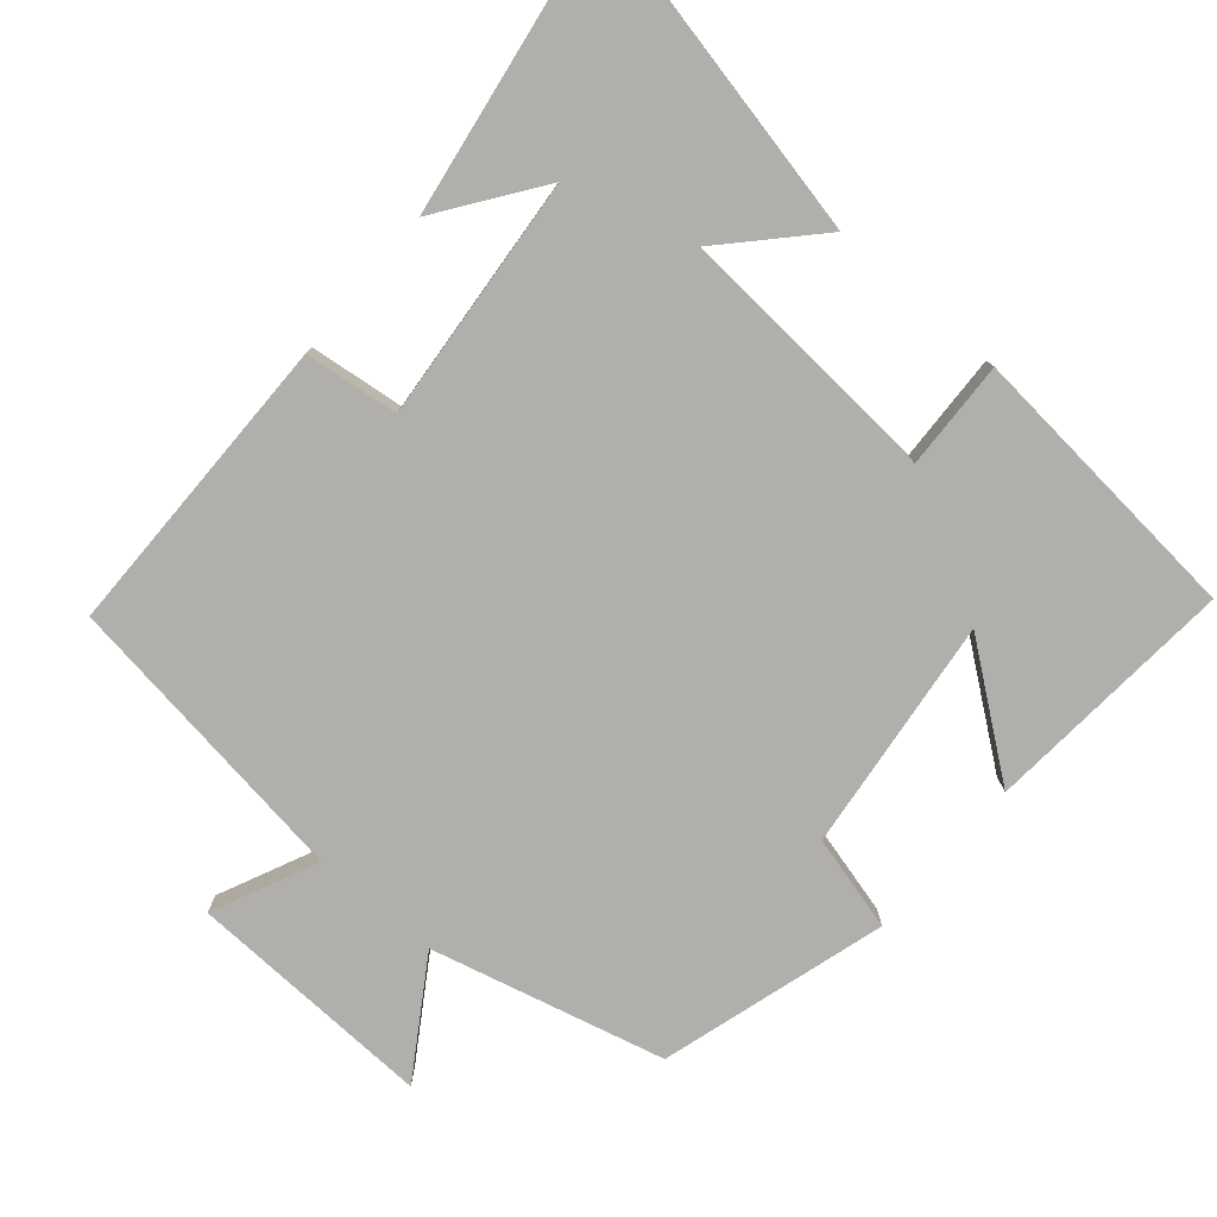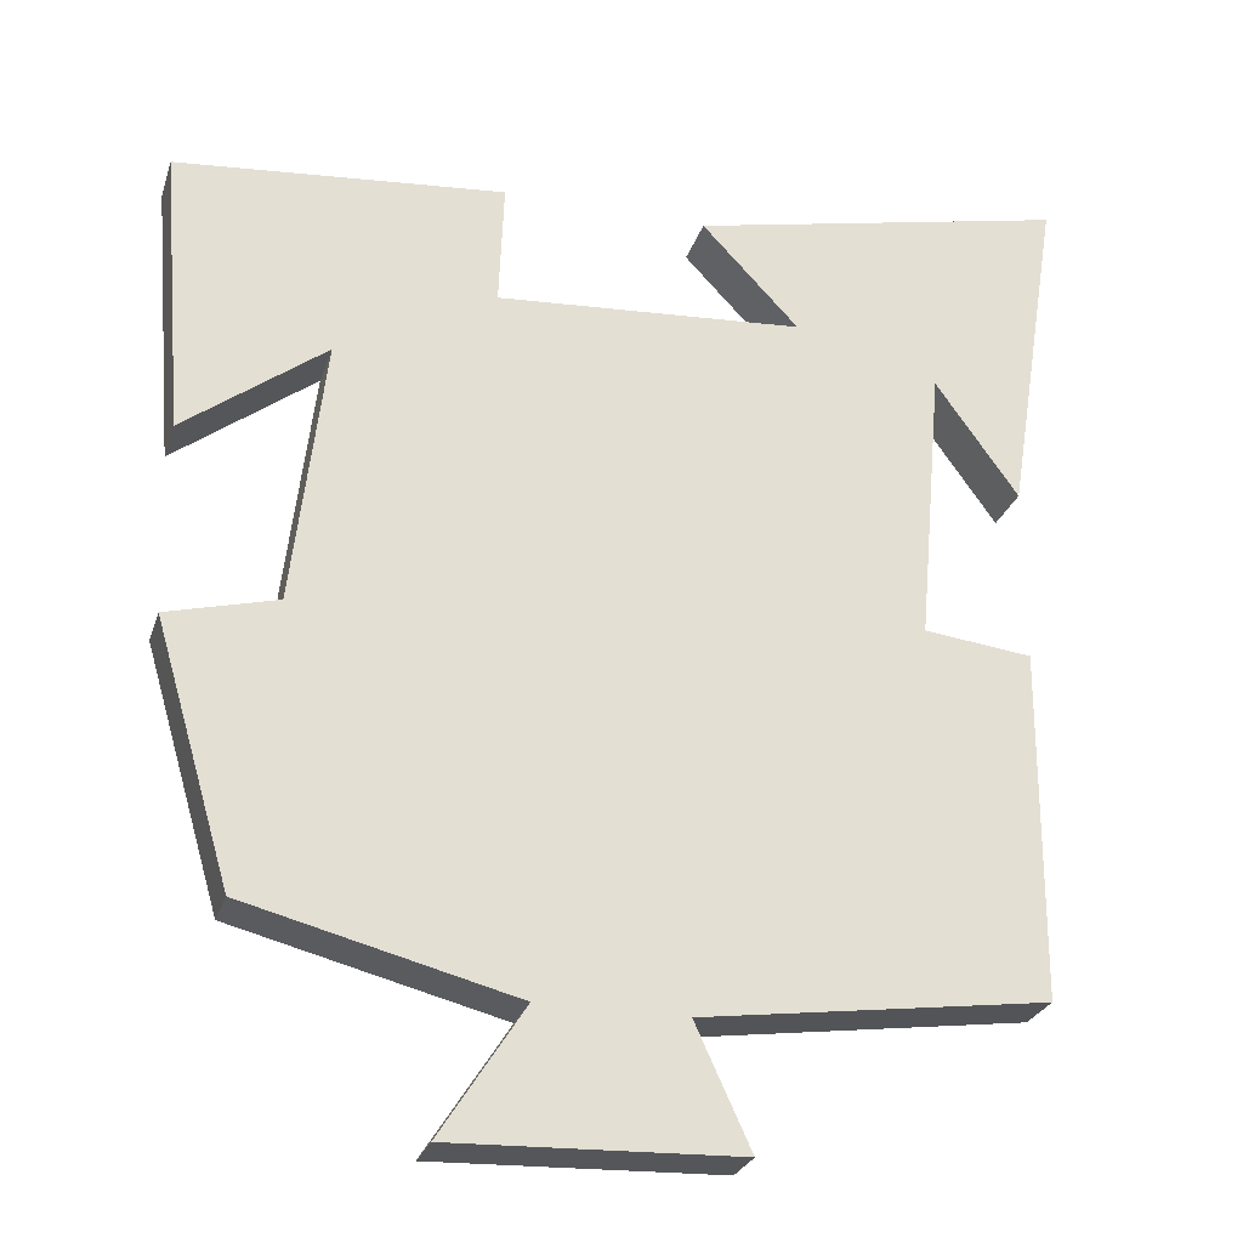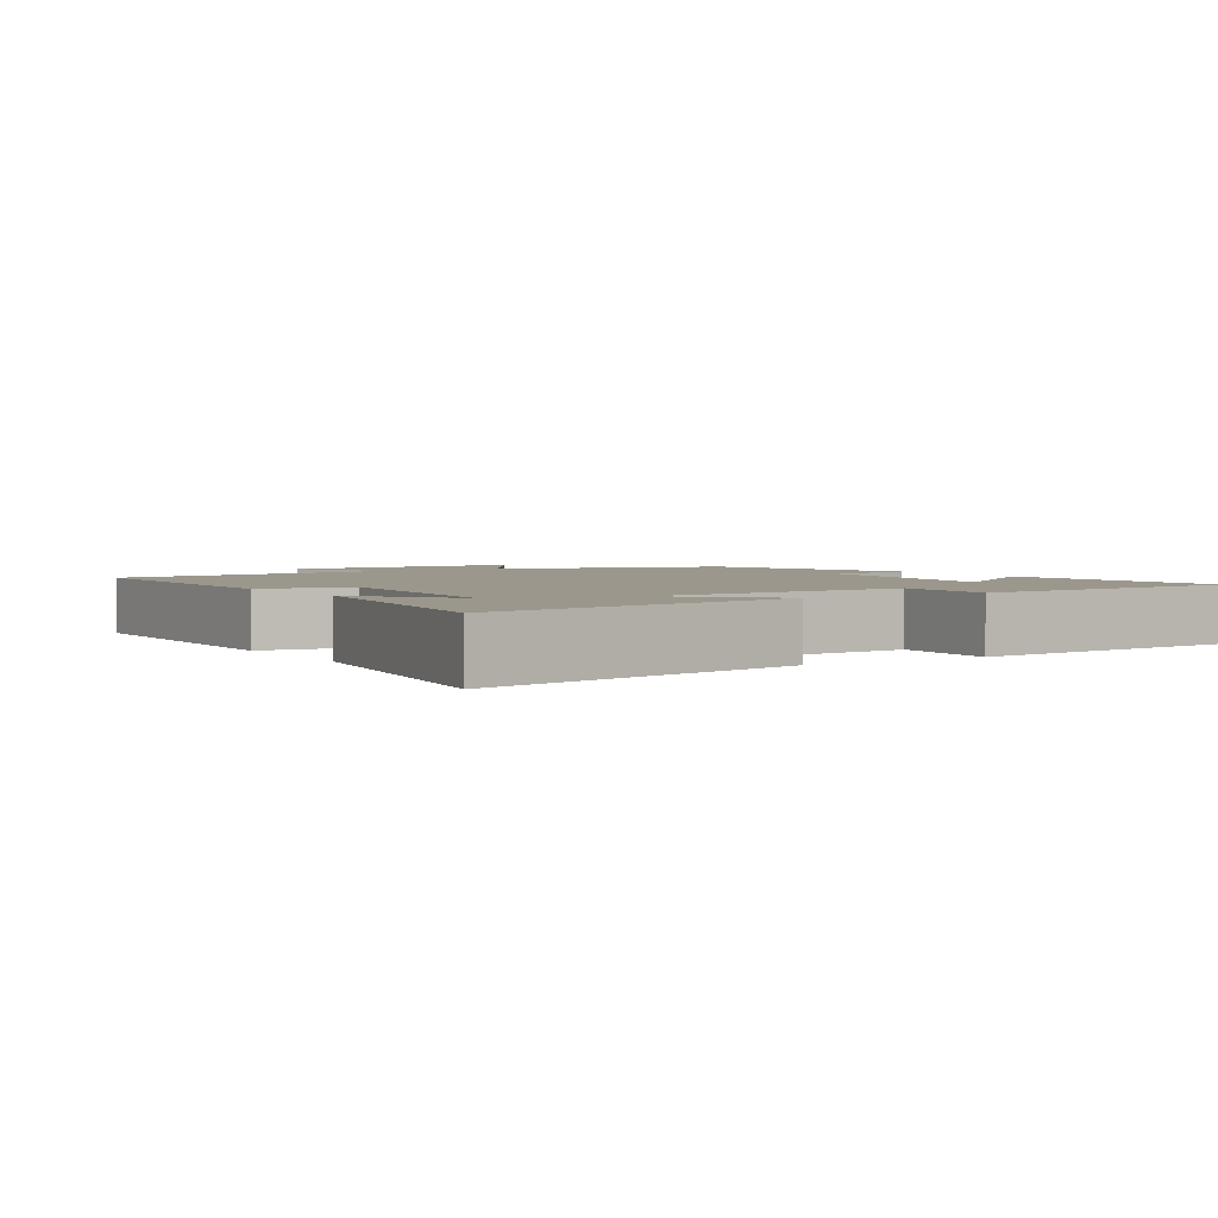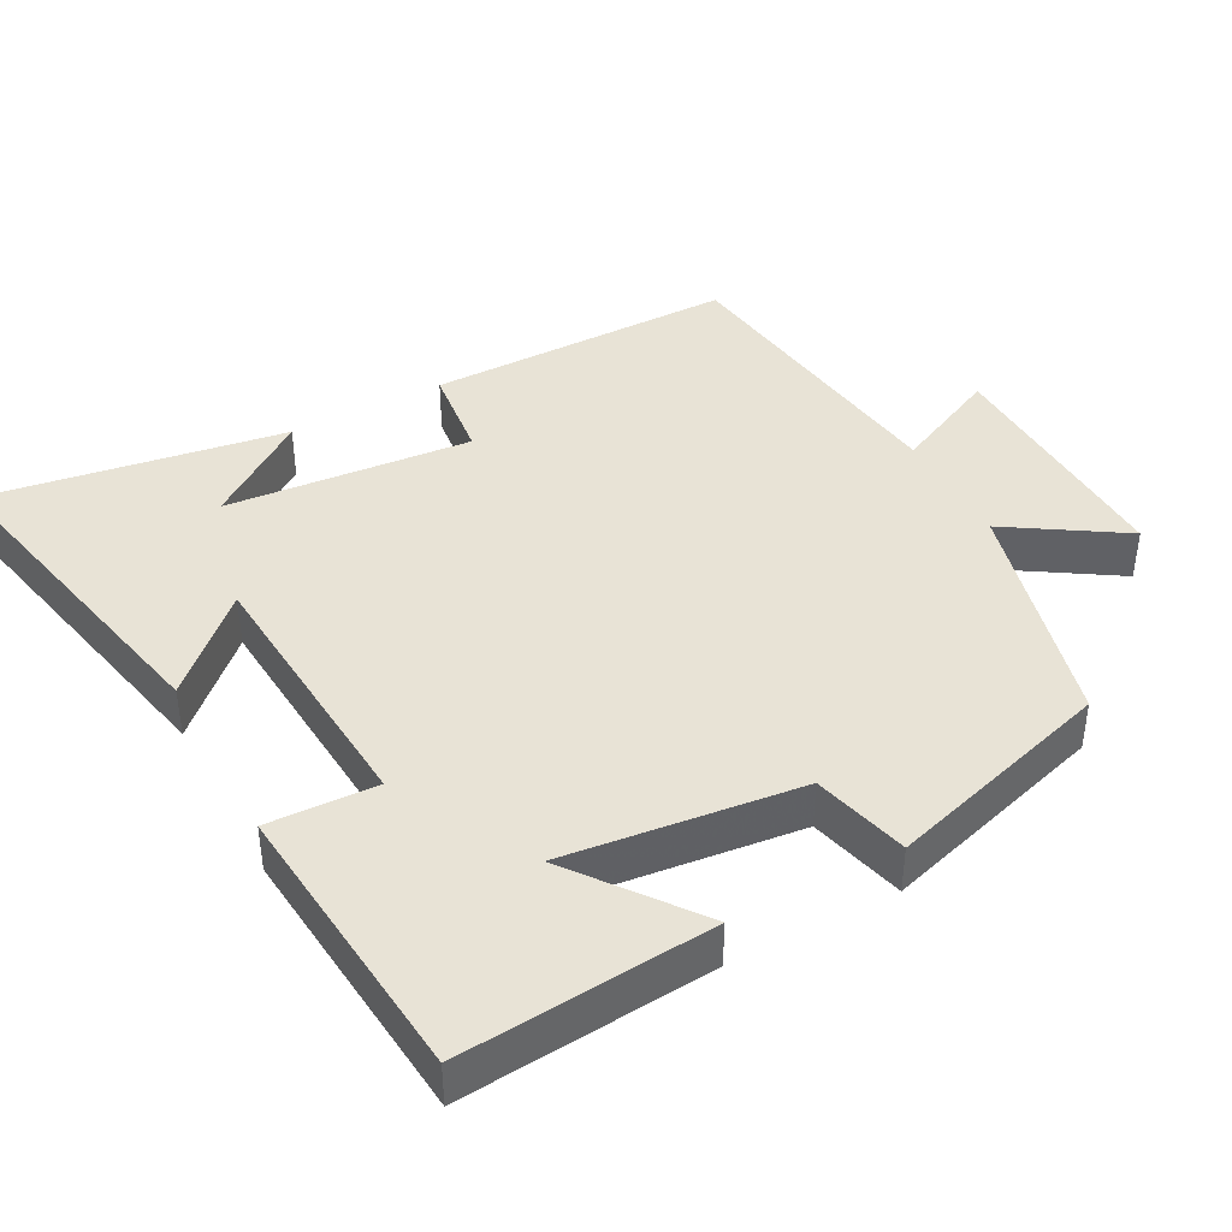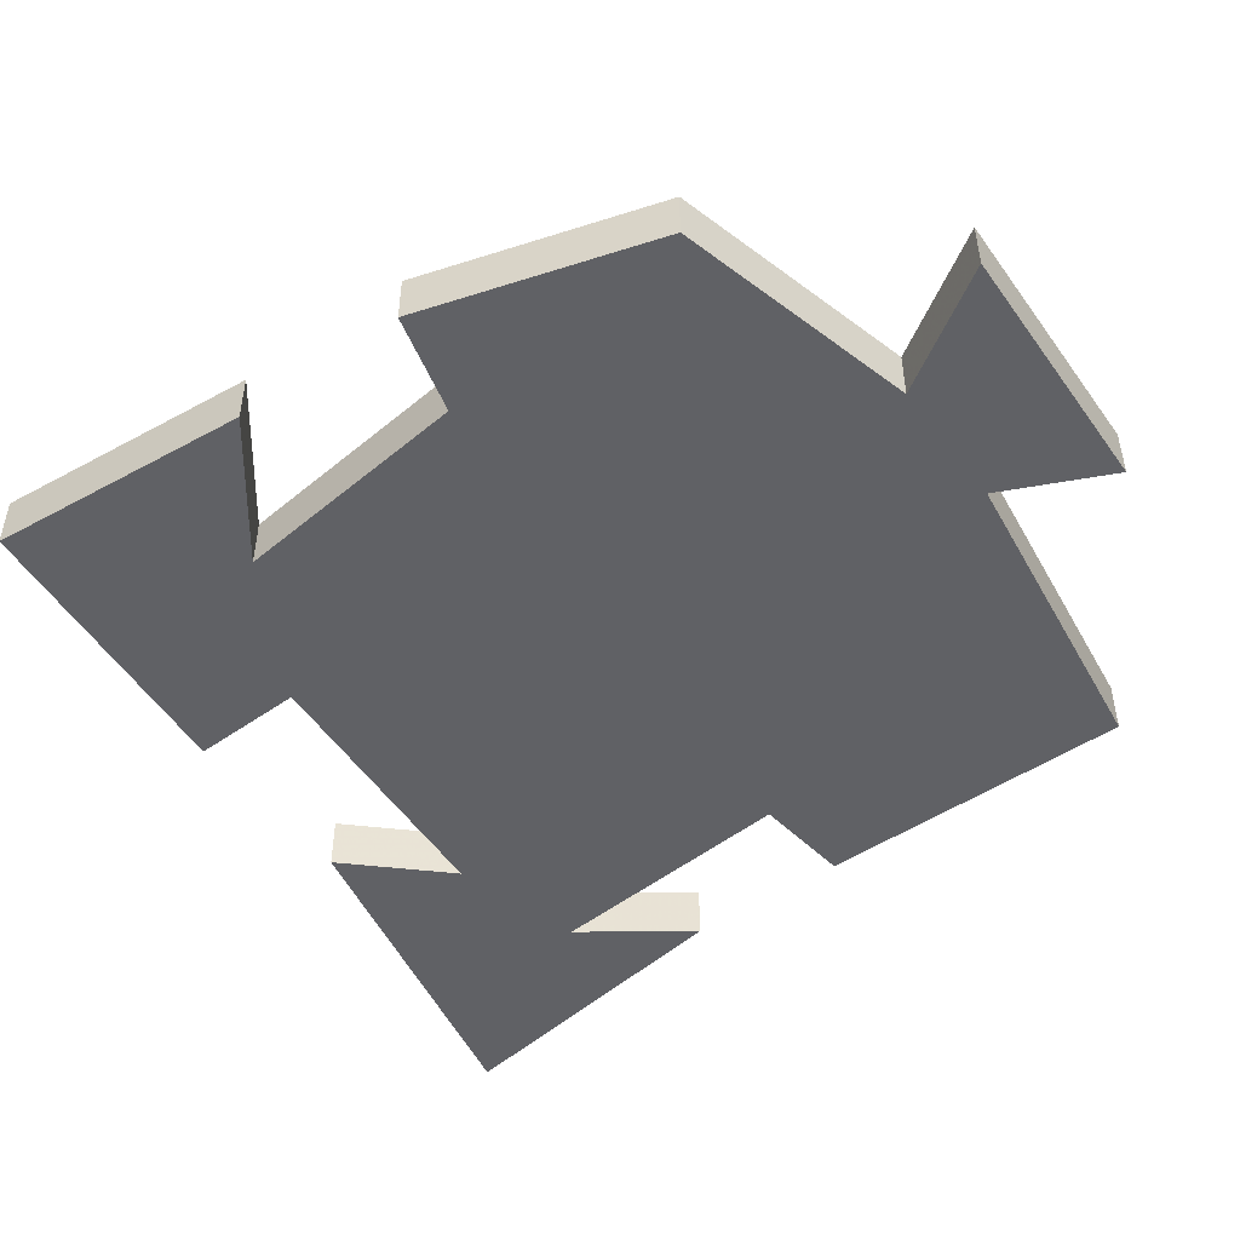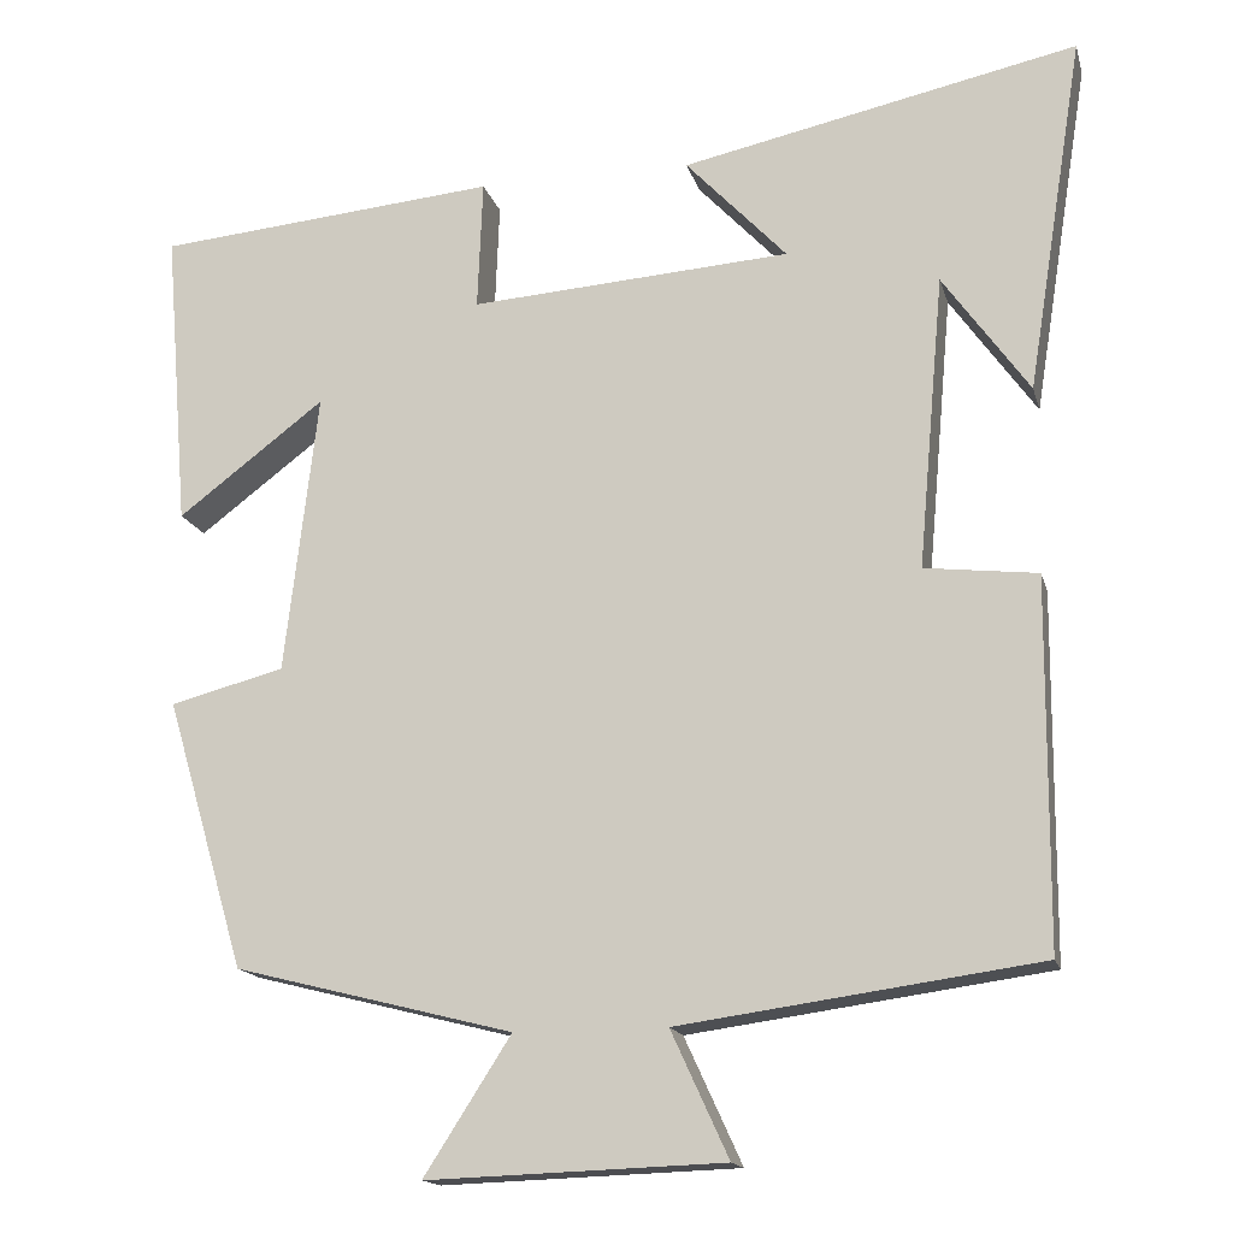
<metadata>
{"format":"obj","ext":"obj","renderer":"f3d","projection":"perspective","resolution":1024,"background":"white","views":[{"elev":-78.3,"azim":-40.6,"up":"+Y"},{"elev":-26.8,"azim":163.7,"up":"+Z"},{"elev":2.7,"azim":-31.9,"up":"+Y"},{"elev":41.7,"azim":61.7,"up":"+Y"},{"elev":-48.8,"azim":126.0,"up":"+Y"},{"elev":-15.8,"azim":-166.1,"up":"+Z"}]}
</metadata>
<code>
v 0.409 0.07 -0.419
v 0.089 0.07 -0.5
v 0.189 0.07 -0.656
v -0.151 0.07 -0.644
v -0.085 0.07 -0.5
v -0.497 0.07 -0.443
v -0.5 0.07 -0.023
v -0.371 0.07 -0.008
v -0.401 0.07 0.328
v -0.5 0.07 0.189
v -0.565 0.07 0.597
v -0.111 0.07 0.5
v -0.227 0.07 0.377
v 0.141 0.07 0.351
v 0.135 0.07 0.5
v 0.528 0.07 0.464
v 0.5 0.07 0.119
v 0.331 0.07 0.247
v 0.369 0.07 -0.075
v 0.5 0.07 -0.109
v 0.409 0 -0.419
v 0.089 0 -0.5
v 0.189 0 -0.656
v -0.151 0 -0.644
v -0.085 0 -0.5
v -0.497 0 -0.443
v -0.5 0 -0.023
v -0.371 0 -0.008
v -0.401 0 0.328
v -0.5 0 0.189
v -0.565 0 0.597
v -0.111 0 0.5
v -0.227 0 0.377
v 0.141 0 0.351
v 0.135 0 0.5
v 0.528 0 0.464
v 0.5 0 0.119
v 0.331 0 0.247
v 0.369 0 -0.075
v 0.5 0 -0.109
f 19 20 1 2
f 18 19 2
f 15 16 17 18
f 14 15 18
f 13 14 18 2
f 11 12 13
f 9 10 11
f 9 11 13
f 8 9 13 2
f 5 6 7 8
f 2 3 4 5
f 2 5 8
f 22 21 40 39
f 22 39 38
f 38 37 36 35
f 38 35 34
f 22 38 34 33
f 33 32 31
f 31 30 29
f 33 31 29
f 22 33 29 28
f 28 27 26 25
f 25 24 23 22
f 28 25 22
f 1 21 22 2
f 2 22 23 3
f 3 23 24 4
f 4 24 25 5
f 5 25 26 6
f 6 26 27 7
f 7 27 28 8
f 8 28 29 9
f 9 29 30 10
f 10 30 31 11
f 11 31 32 12
f 12 32 33 13
f 13 33 34 14
f 14 34 35 15
f 15 35 36 16
f 16 36 37 17
f 17 37 38 18
f 18 38 39 19
f 19 39 40 20
f 20 40 21 1

</code>
